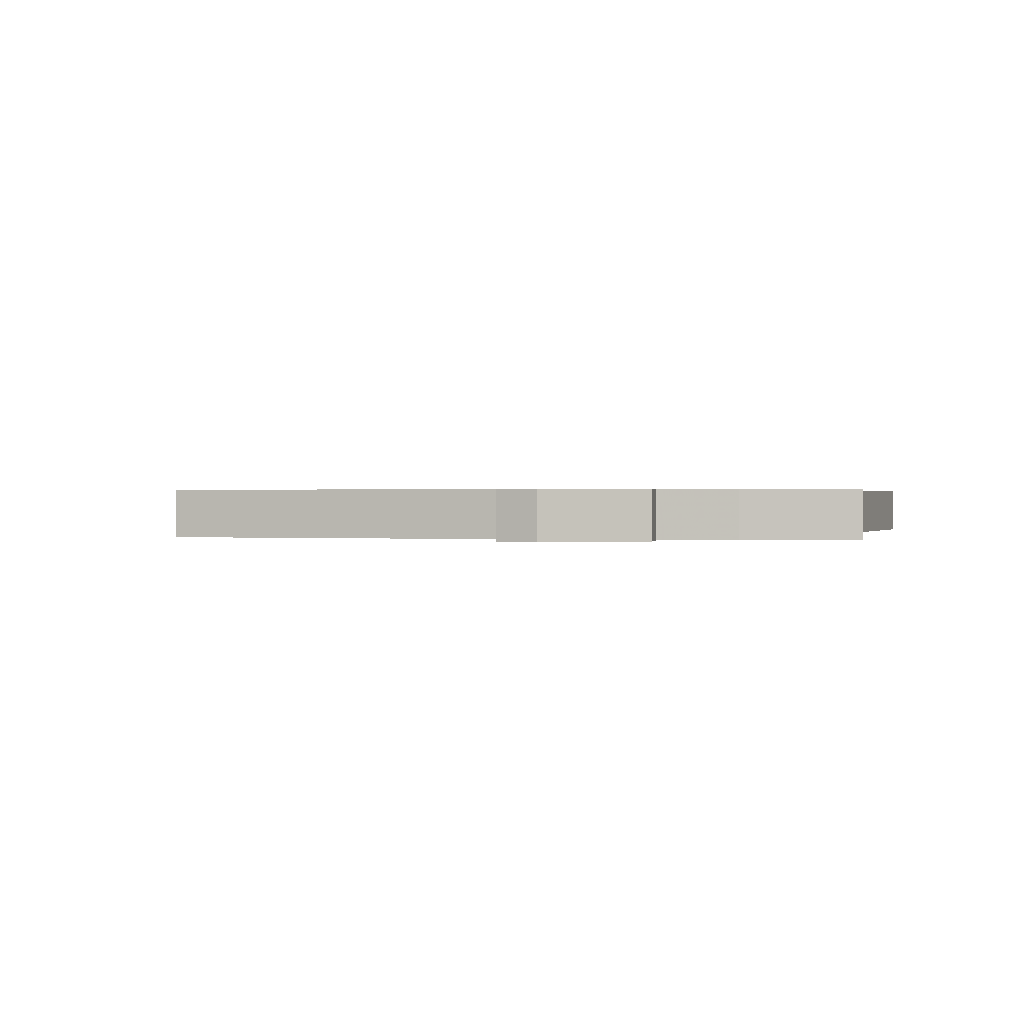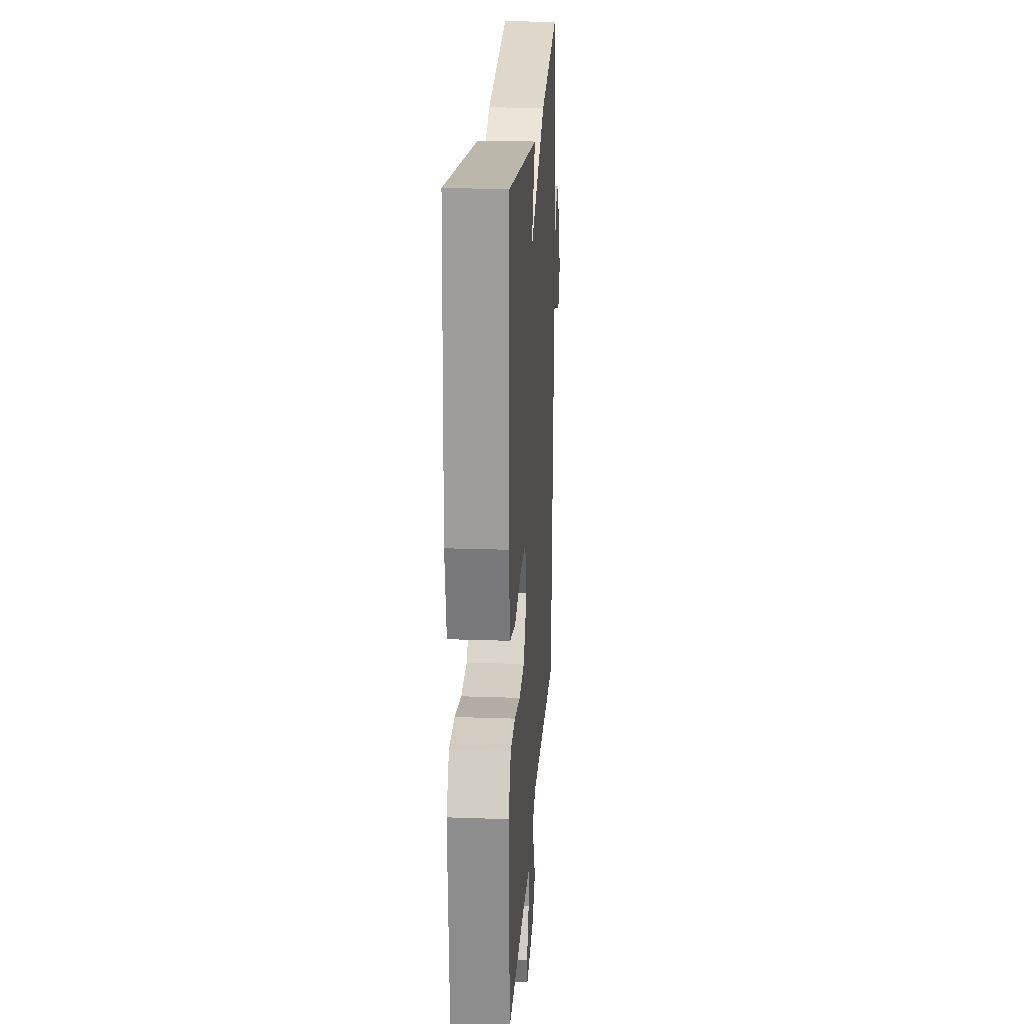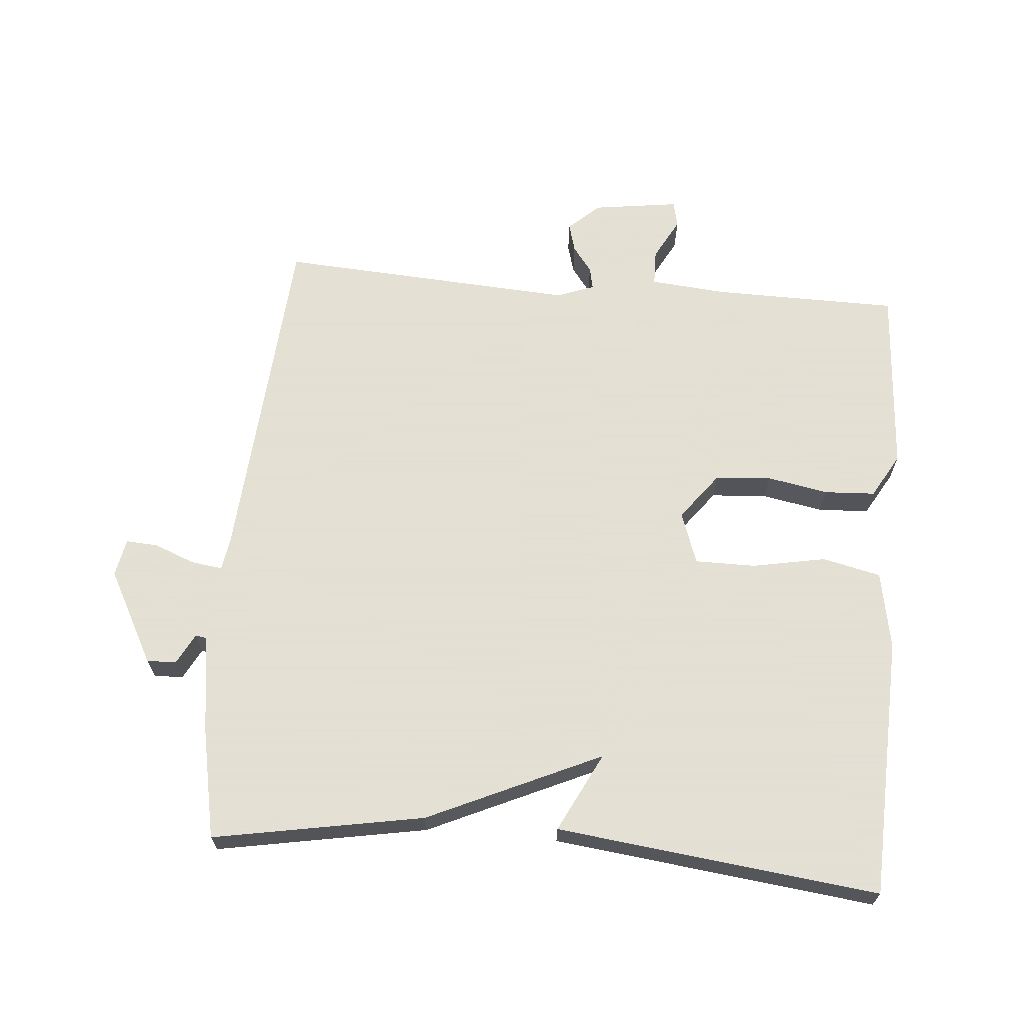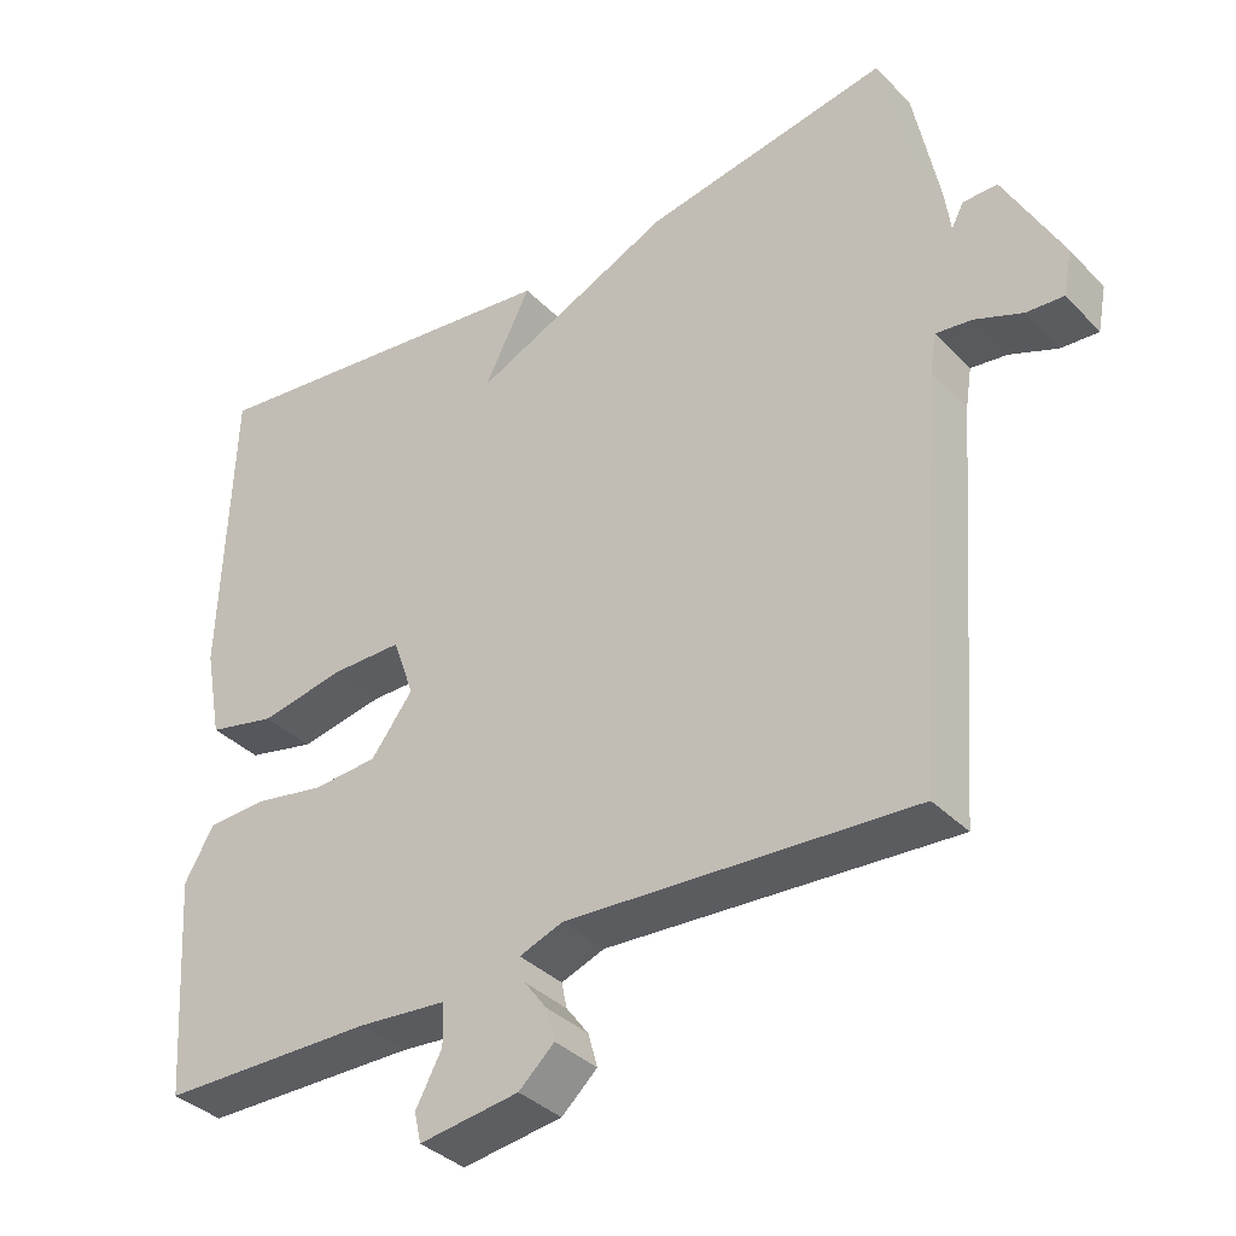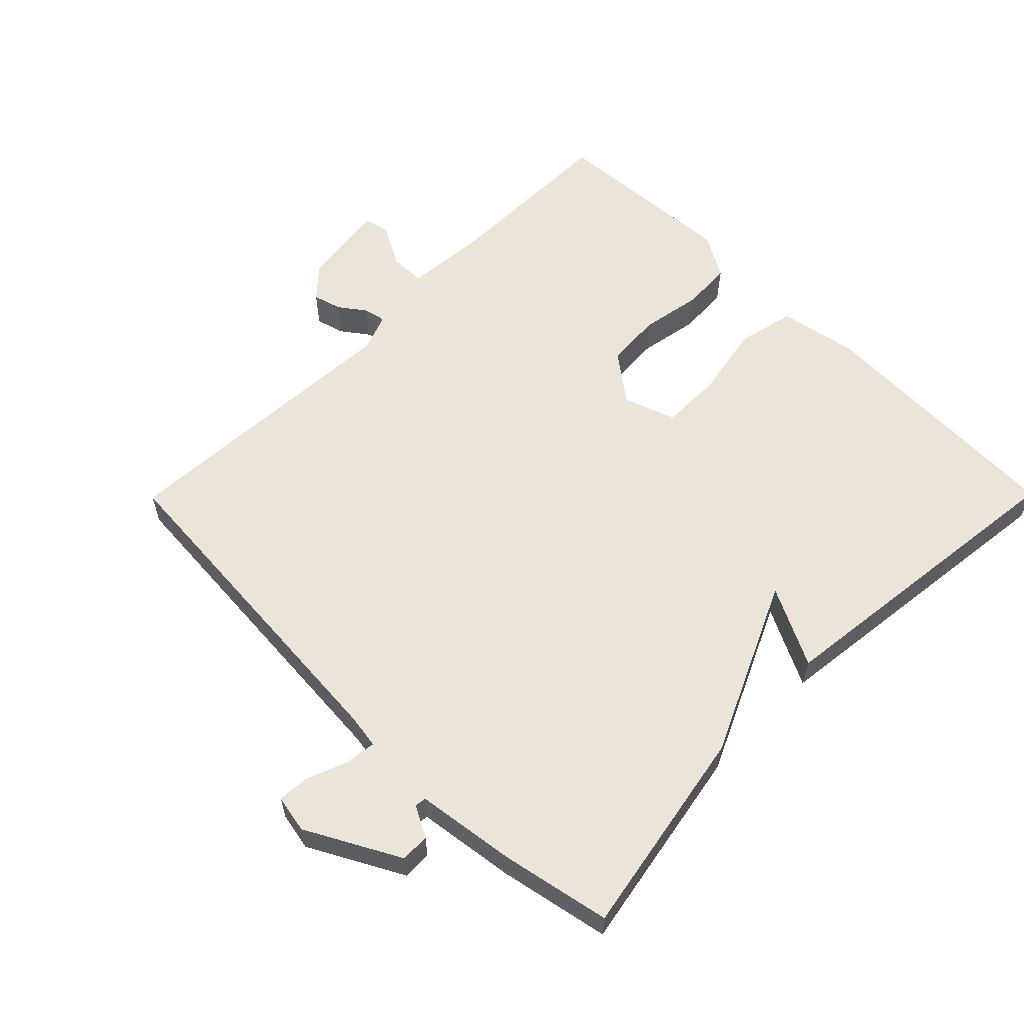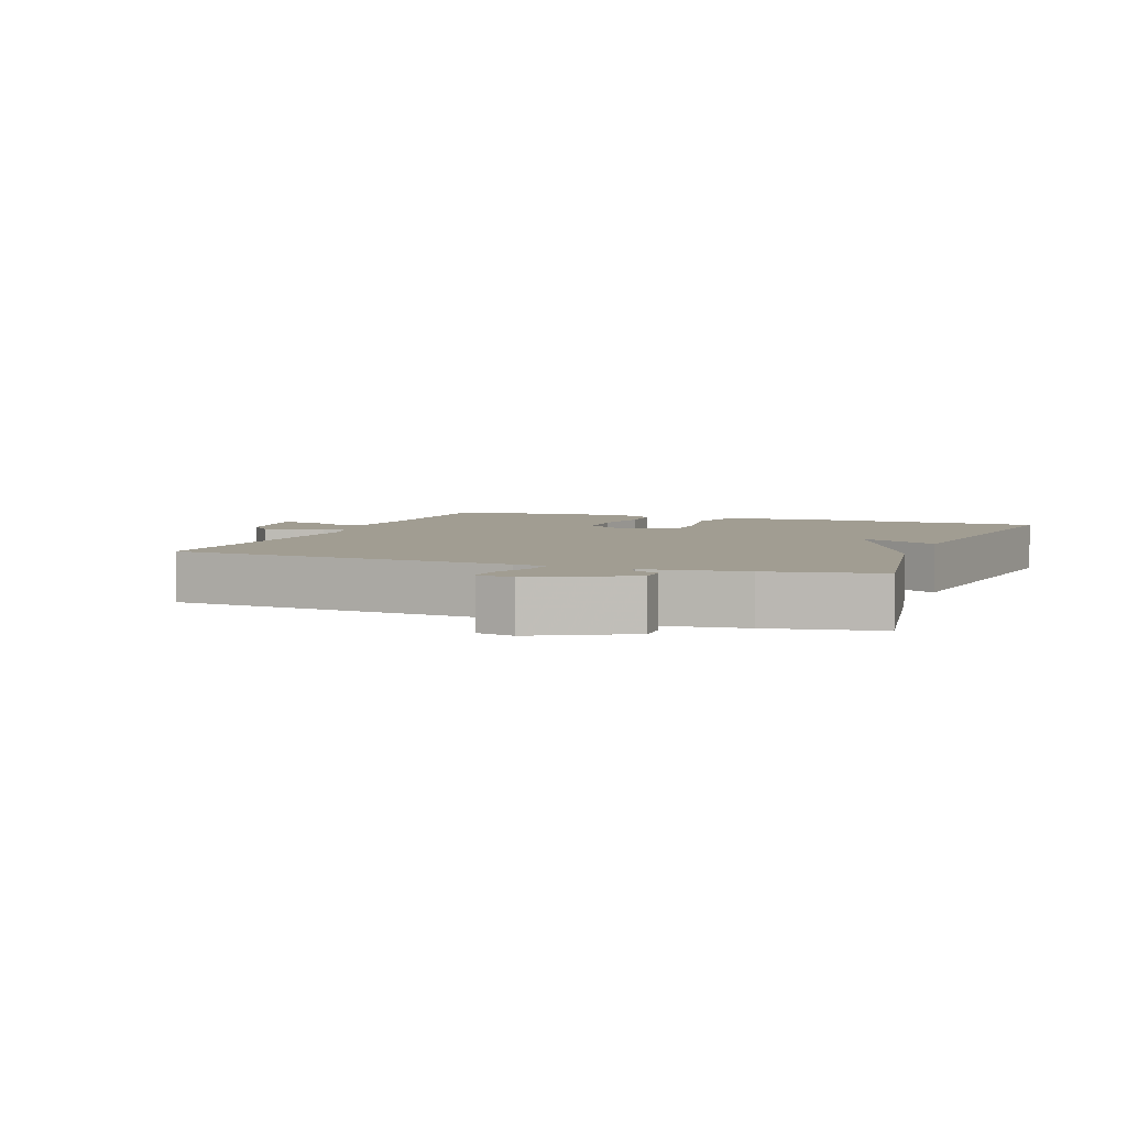
<metadata>
{"format":"obj","ext":"obj","renderer":"f3d","projection":"perspective","resolution":1024,"background":"white","views":[{"elev":0.4,"azim":-77.0,"up":"+Y"},{"elev":21.0,"azim":93.6,"up":"+Z"},{"elev":66.2,"azim":4.9,"up":"+Y"},{"elev":-36.2,"azim":-142.4,"up":"+Z"},{"elev":59.3,"azim":-45.3,"up":"+Y"},{"elev":4.6,"azim":-69.0,"up":"+Y"}]}
</metadata>
<code>
v -0.5 0.07 0.5
v -0.184 0.07 0.443
v 0.076 0.07 0.324
v 0.016 0.07 0.443
v 0.5 0.07 0.5
v 0.514 0.07 0.107
v 0.492 0.07 -0.01
v 0.404 0.07 -0.03
v 0.294 0.07 -0.009
v 0.203 0.07 -0.009
v 0.175 0.07 -0.087
v 0.229 0.07 -0.158
v 0.313 0.07 -0.164
v 0.405 0.07 -0.147
v 0.481 0.07 -0.151
v 0.519 0.07 -0.217
v 0.5 0.07 -0.5
v 0.222 0.07 -0.503
v 0.107 0.07 -0.513
v 0.106 0.07 -0.567
v 0.14 0.07 -0.63
v 0.131 0.07 -0.669
v 0.002 0.07 -0.651
v -0.044 0.07 -0.609
v -0.032 0.07 -0.566
v -0.003 0.07 -0.527
v 0.004 0.07 -0.494
v -0.052 0.07 -0.473
v -0.5 0.07 -0.5
v -0.539 0.07 0.016
v -0.547 0.07 0.067
v -0.594 0.07 0.061
v -0.655 0.07 0.037
v -0.703 0.07 0.034
v -0.714 0.07 0.091
v -0.639 0.07 0.231
v -0.595 0.07 0.23
v -0.57 0.07 0.183
v -0.553 0.07 0.186
v -0.533 0.07 0.334
v -0.5 0 0.5
v -0.184 0 0.443
v 0.076 0 0.324
v 0.016 0 0.443
v 0.5 0 0.5
v 0.514 0 0.107
v 0.492 0 -0.01
v 0.404 0 -0.03
v 0.294 0 -0.009
v 0.203 0 -0.009
v 0.175 0 -0.087
v 0.229 0 -0.158
v 0.313 0 -0.164
v 0.405 0 -0.147
v 0.481 0 -0.151
v 0.519 0 -0.217
v 0.5 0 -0.5
v 0.222 0 -0.503
v 0.107 0 -0.513
v 0.106 0 -0.567
v 0.14 0 -0.63
v 0.131 0 -0.669
v 0.002 0 -0.651
v -0.044 0 -0.609
v -0.032 0 -0.566
v -0.003 0 -0.527
v 0.004 0 -0.494
v -0.052 0 -0.473
v -0.5 0 -0.5
v -0.539 0 0.016
v -0.547 0 0.067
v -0.594 0 0.061
v -0.655 0 0.037
v -0.703 0 0.034
v -0.714 0 0.091
v -0.639 0 0.231
v -0.595 0 0.23
v -0.57 0 0.183
v -0.553 0 0.186
v -0.533 0 0.334
f 1 2 3
f 40 1 3
f 39 40 3
f 36 37 38
f 35 36 38
f 34 35 38
f 33 34 38
f 32 33 38
f 31 32 38 39
f 30 31 39 3
f 28 29 30 3
f 24 25 26
f 23 24 26
f 22 23 26
f 21 22 26
f 20 21 26
f 19 20 26 27
f 27 28 3
f 19 27 3
f 18 19 3
f 16 17 18
f 15 16 18
f 14 15 18
f 13 14 18
f 7 8 9
f 6 7 9
f 5 6 9
f 4 5 9
f 3 4 9
f 3 9 10
f 12 13 18
f 11 12 18
f 11 18 3
f 3 10 11
f 43 42 41
f 43 41 80
f 43 80 79
f 78 77 76
f 78 76 75
f 78 75 74
f 78 74 73
f 78 73 72
f 79 78 72 71
f 43 79 71 70
f 43 70 69 68
f 66 65 64
f 66 64 63
f 66 63 62
f 66 62 61
f 66 61 60
f 67 66 60 59
f 43 68 67
f 43 67 59
f 43 59 58
f 58 57 56
f 58 56 55
f 58 55 54
f 58 54 53
f 49 48 47
f 49 47 46
f 49 46 45
f 49 45 44
f 49 44 43
f 50 49 43
f 58 53 52
f 58 52 51
f 43 58 51
f 51 50 43
f 1 41 42 2
f 2 42 43 3
f 3 43 44 4
f 4 44 45 5
f 5 45 46 6
f 6 46 47 7
f 7 47 48 8
f 8 48 49 9
f 9 49 50 10
f 10 50 51 11
f 11 51 52 12
f 12 52 53 13
f 13 53 54 14
f 14 54 55 15
f 15 55 56 16
f 16 56 57 17
f 17 57 58 18
f 18 58 59 19
f 19 59 60 20
f 20 60 61 21
f 21 61 62 22
f 22 62 63 23
f 23 63 64 24
f 24 64 65 25
f 25 65 66 26
f 26 66 67 27
f 27 67 68 28
f 28 68 69 29
f 29 69 70 30
f 30 70 71 31
f 31 71 72 32
f 32 72 73 33
f 33 73 74 34
f 34 74 75 35
f 35 75 76 36
f 36 76 77 37
f 37 77 78 38
f 38 78 79 39
f 39 79 80 40
f 40 80 41 1

</code>
